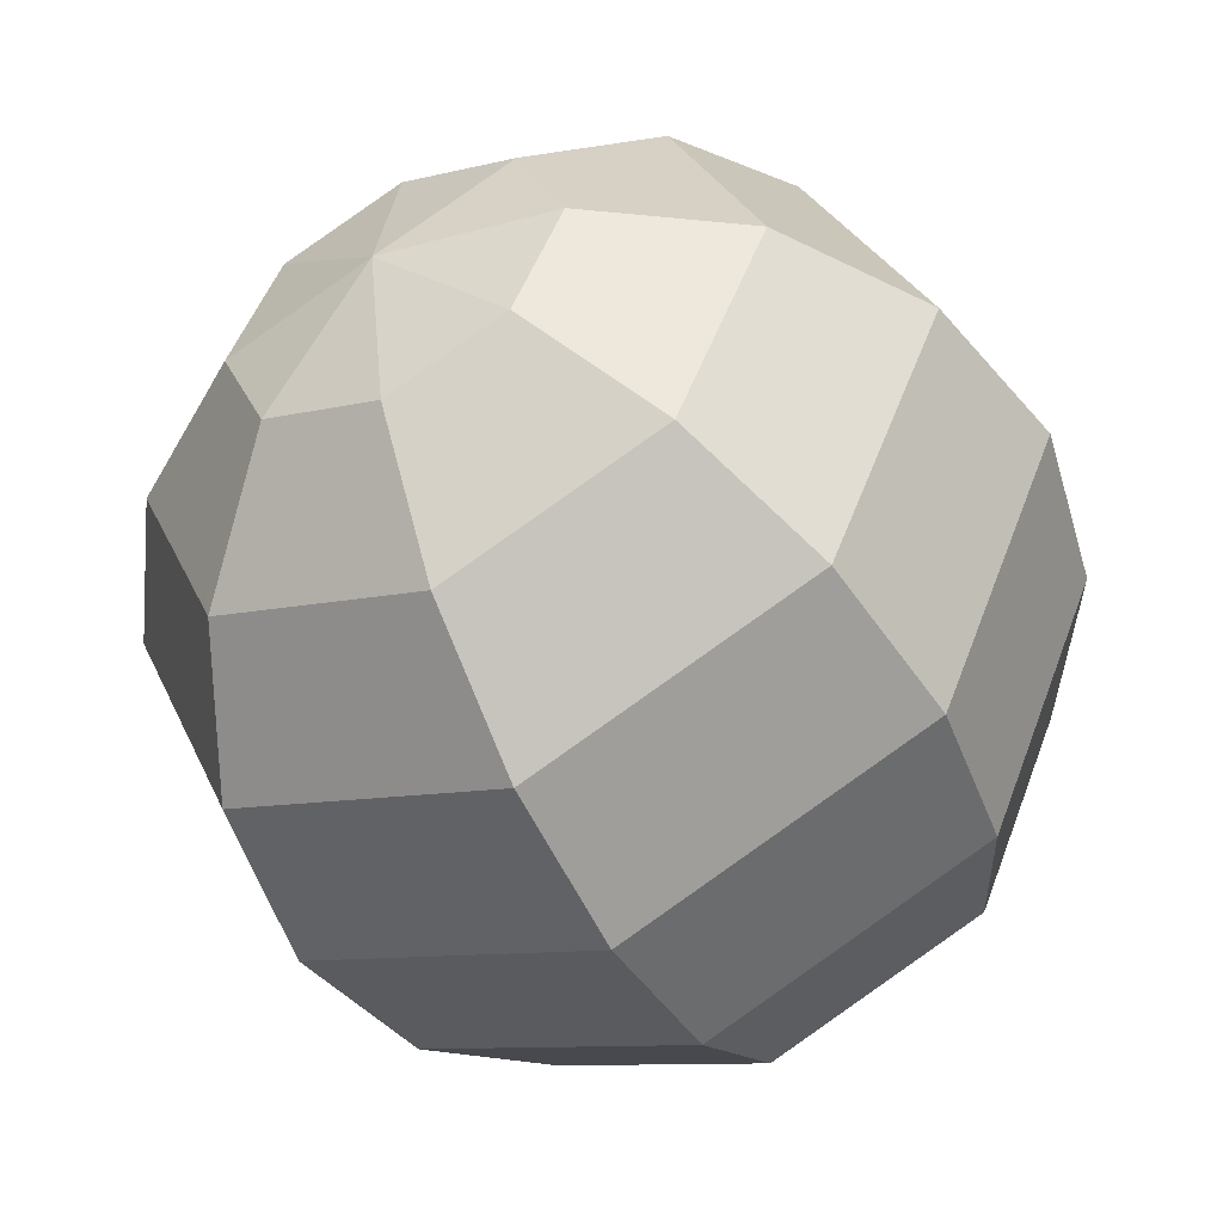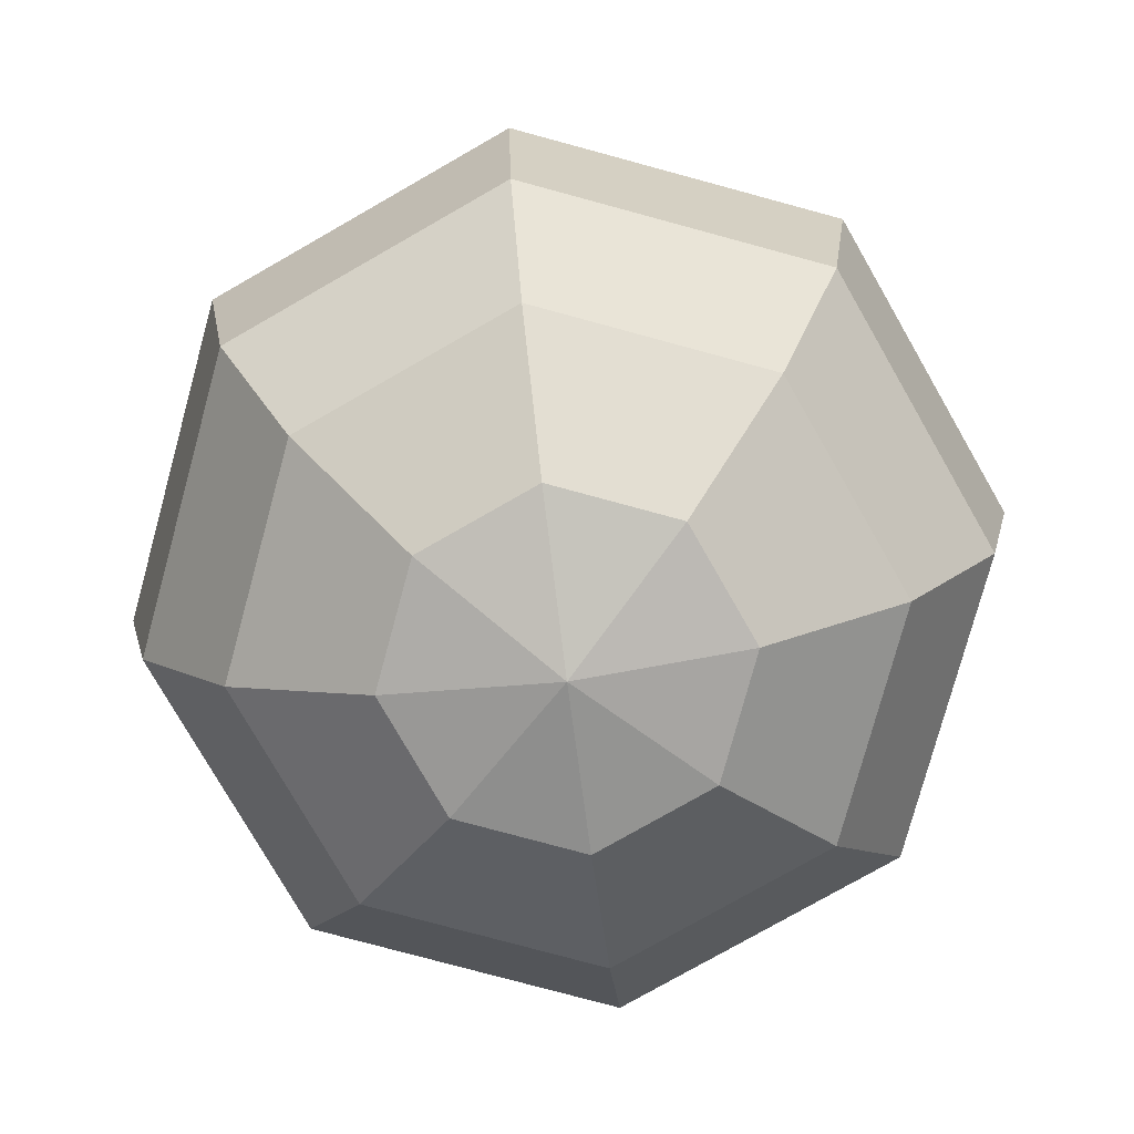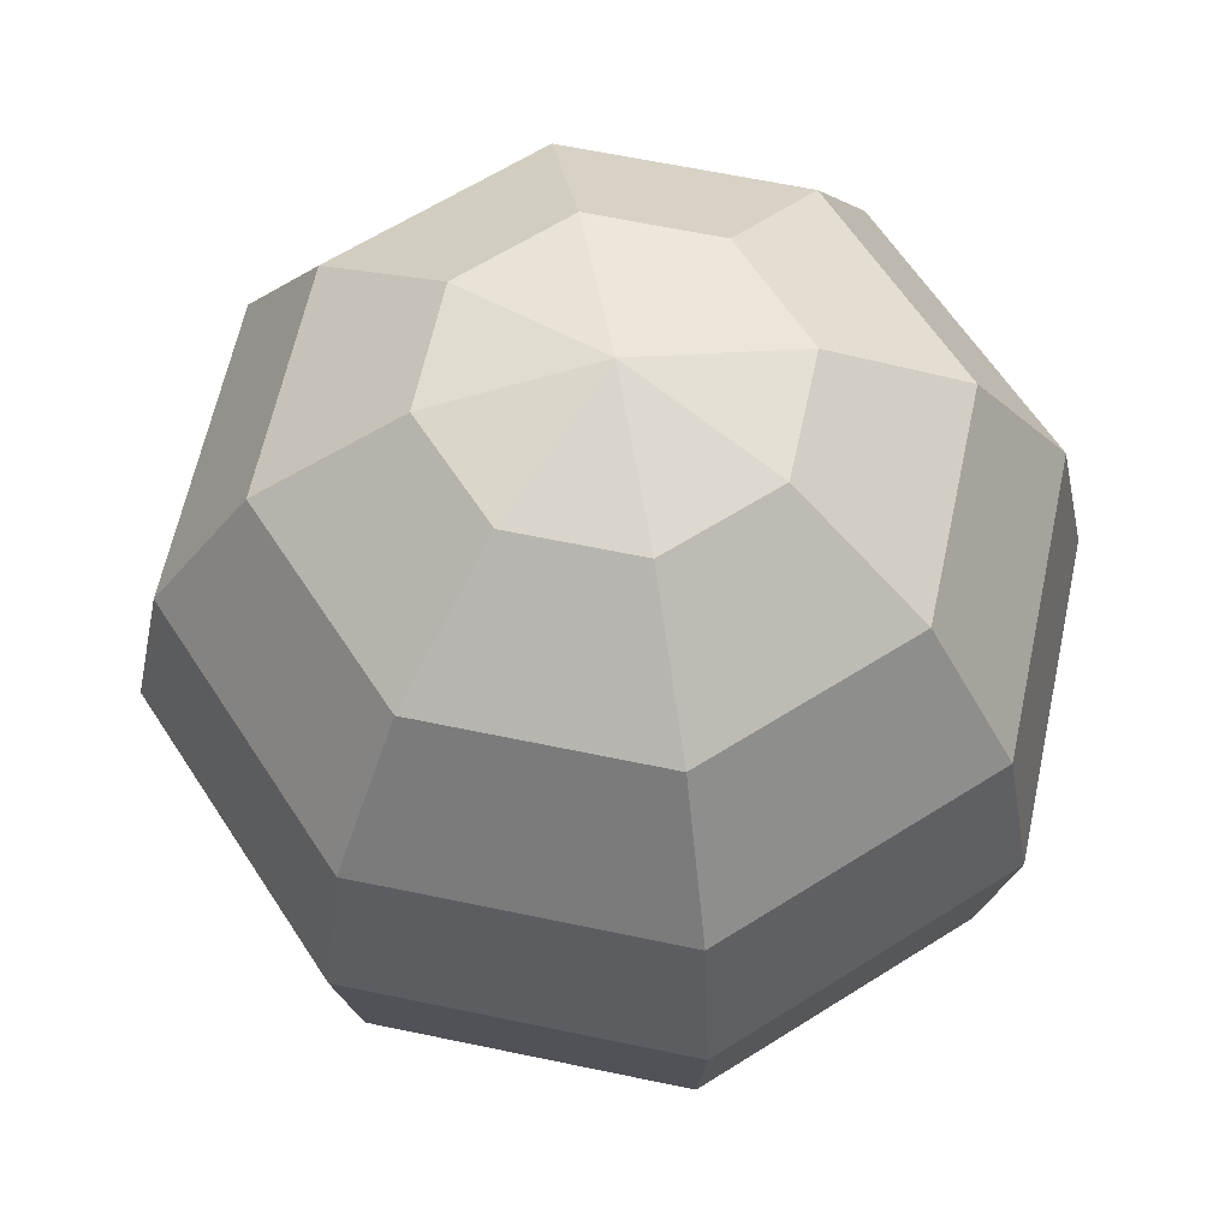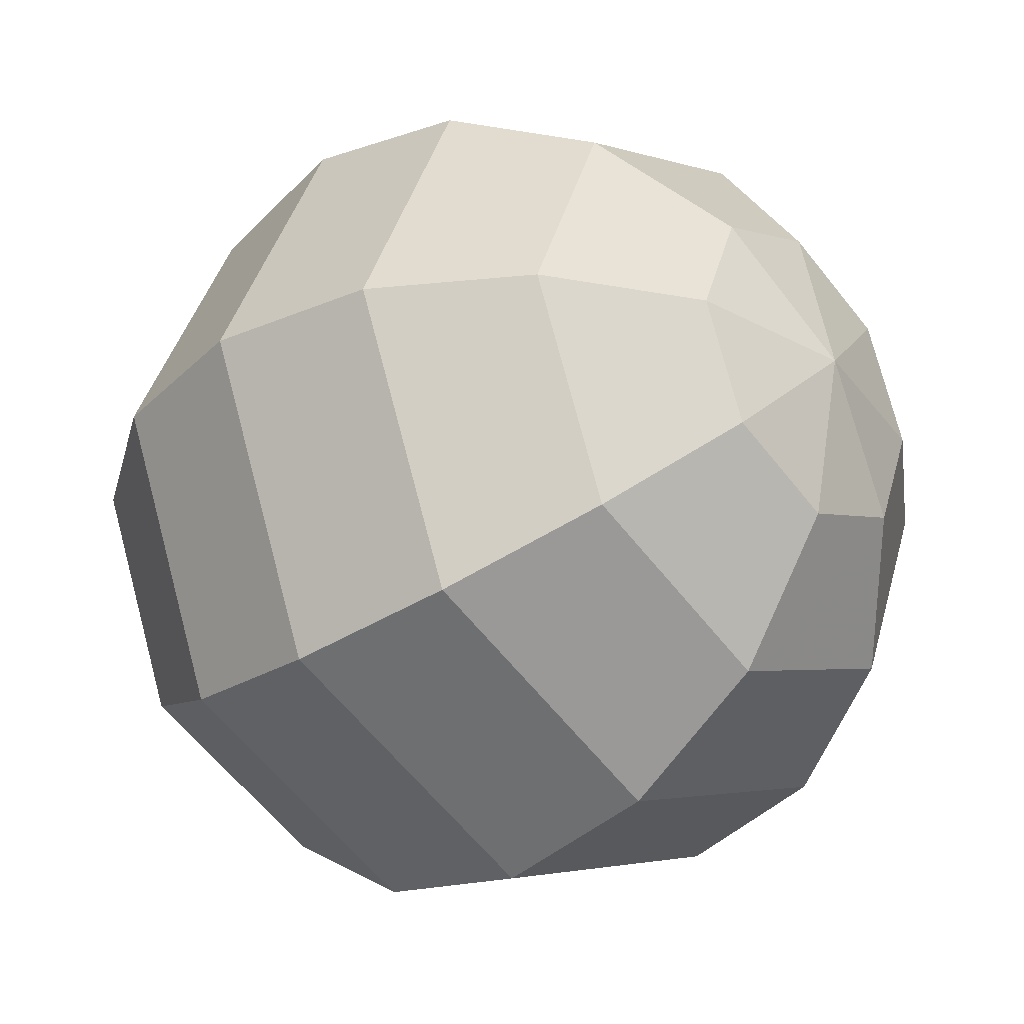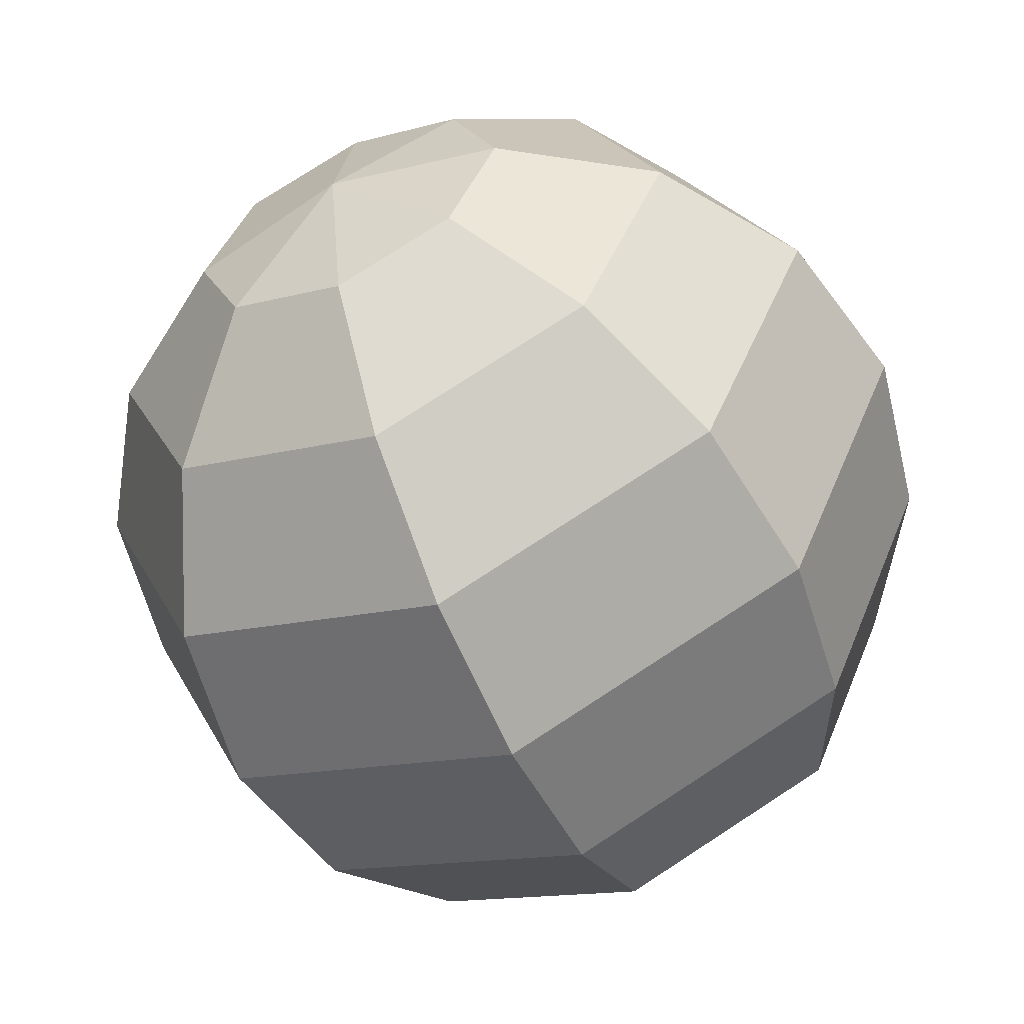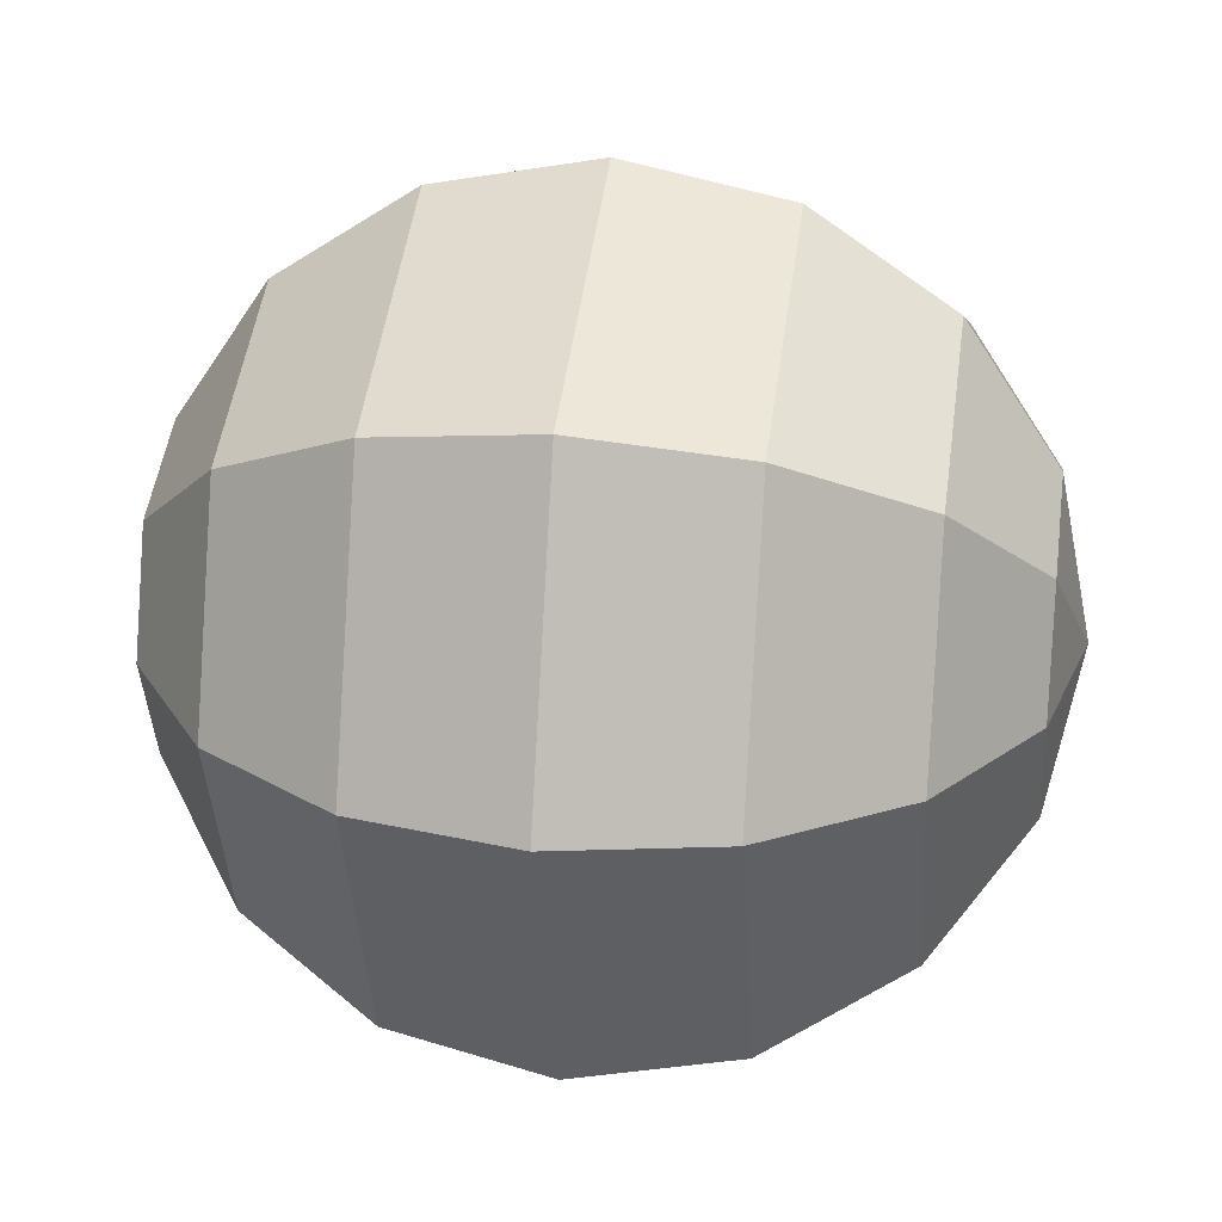
<metadata>
{"format":"obj","ext":"obj","renderer":"f3d","projection":"perspective","resolution":1024,"background":"white","views":[{"elev":-50.8,"azim":27.6,"up":"+Z"},{"elev":-77.1,"azim":-172.7,"up":"+Y"},{"elev":62.0,"azim":124.6,"up":"+Y"},{"elev":-31.6,"azim":131.8,"up":"+Z"},{"elev":-57.7,"azim":24.8,"up":"+Z"},{"elev":26.5,"azim":98.5,"up":"+Z"}]}
</metadata>
<code>
o Sphere
v -1.477 1.45 0.09773
v -1.91 0.8013 0.09773
v -2.063 0.03594 0.09773
v -1.91 -0.7294 0.09773
v -1.477 -1.378 0.09773
v -0.8281 -1.812 0.09773
v -0.6039 1.884 -0.4435
v -1.063 1.45 -0.9023
v -1.369 0.8013 -1.209
v -1.477 0.03594 -1.316
v -1.369 -0.7294 -1.209
v -1.063 -1.378 -0.9023
v -0.6039 -1.812 -0.4435
v -0.06273 1.884 -0.6676
v -0.06273 1.45 -1.316
v -0.06273 0.8013 -1.75
v -0.06273 0.03594 -1.902
v -0.06273 -0.7294 -1.75
v -0.06273 -1.378 -1.316
v -0.06273 -1.812 -0.6676
v -0.06273 2.036 0.09773
v 0.4785 1.884 -0.4435
v 0.9373 1.45 -0.9023
v 1.244 0.8013 -1.209
v 1.351 0.03594 -1.316
v 1.244 -0.7294 -1.209
v 0.9373 -1.378 -0.9023
v 0.4785 -1.812 -0.4435
v 0.7026 1.884 0.09773
v 1.351 1.45 0.09773
v 1.785 0.8013 0.09773
v 1.937 0.03594 0.09773
v 1.785 -0.7294 0.09773
v 1.351 -1.378 0.09773
v 0.7026 -1.812 0.09773
v -0.06273 -1.964 0.09773
v 0.4785 1.884 0.6389
v 0.9373 1.45 1.098
v 1.244 0.8013 1.404
v 1.351 0.03594 1.512
v 1.244 -0.7294 1.404
v 0.9373 -1.378 1.098
v 0.4785 -1.812 0.6389
v -0.06273 1.884 0.8631
v -0.06273 1.45 1.512
v -0.06273 0.8013 1.945
v -0.06273 0.03594 2.098
v -0.06273 -0.7294 1.945
v -0.06273 -1.378 1.512
v -0.06273 -1.812 0.8631
v -0.6039 1.884 0.6389
v -1.063 1.45 1.098
v -1.369 0.8013 1.404
v -1.477 0.03594 1.512
v -1.369 -0.7294 1.404
v -1.063 -1.378 1.098
v -0.6039 -1.812 0.6389
v -0.8281 1.884 0.09773
f 3 2 10
f 5 4 12
f 2 1 9
f 4 3 11
f 6 5 13
f 12 11 19
f 9 8 16
f 11 10 18
f 13 12 20
f 8 7 15
f 10 9 17
f 19 18 26
f 16 15 23
f 18 17 25
f 20 19 27
f 15 14 22
f 17 16 24
f 27 26 33
f 24 23 30
f 26 25 32
f 28 27 34
f 23 22 29
f 25 24 31
f 34 33 41
f 31 30 38
f 33 32 40
f 35 34 42
f 30 29 37
f 32 31 39
f 42 41 48
f 39 38 45
f 41 40 47
f 43 42 49
f 38 37 44
f 40 39 46
f 49 48 56
f 46 45 53
f 48 47 55
f 50 49 57
f 45 44 52
f 47 46 54
f 1 58 8
f 58 21 7
f 36 6 13
f 7 21 14
f 36 13 20
f 14 21 22
f 36 20 28
f 22 21 29
f 36 28 35
f 29 21 37
f 36 35 43
f 37 21 44
f 36 43 50
f 44 21 51
f 36 50 57
f 56 55 5
f 51 21 58
f 36 57 6
f 53 52 2
f 55 54 4
f 57 56 6
f 52 51 1
f 54 53 3
f 2 9 10
f 4 11 12
f 1 8 9
f 3 10 11
f 5 12 13
f 11 18 19
f 8 15 16
f 10 17 18
f 12 19 20
f 7 14 15
f 9 16 17
f 27 19 26
f 24 16 23
f 26 18 25
f 28 20 27
f 23 15 22
f 25 17 24
f 34 27 33
f 31 24 30
f 33 26 32
f 35 28 34
f 30 23 29
f 32 25 31
f 42 34 41
f 39 31 38
f 41 33 40
f 43 35 42
f 38 30 37
f 40 32 39
f 49 42 48
f 46 39 45
f 48 41 47
f 50 43 49
f 45 38 44
f 47 40 46
f 48 55 56
f 45 52 53
f 47 54 55
f 49 56 57
f 44 51 52
f 46 53 54
f 58 7 8
f 55 4 5
f 52 1 2
f 54 3 4
f 56 5 6
f 51 58 1
f 53 2 3

</code>
